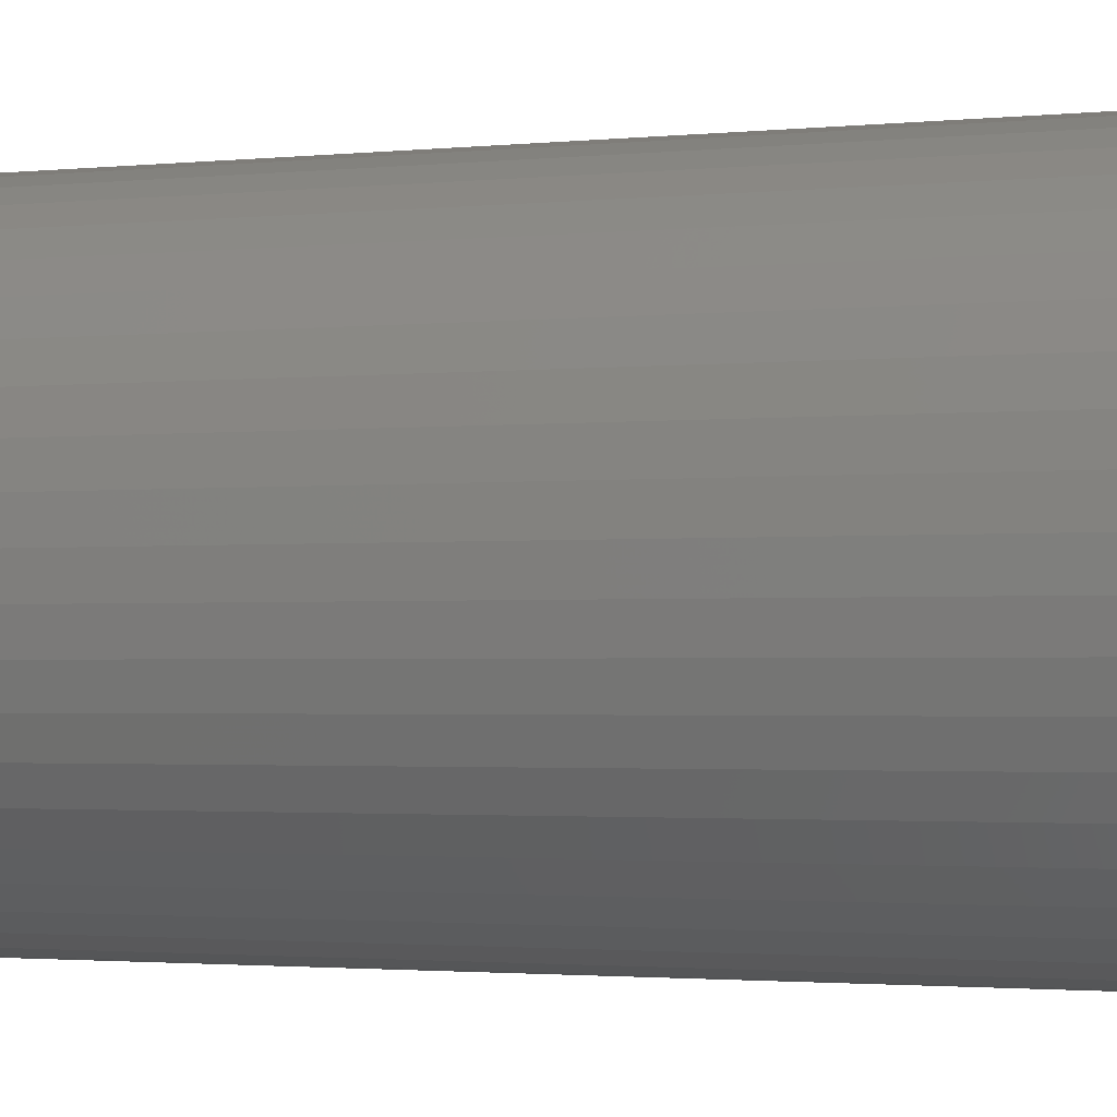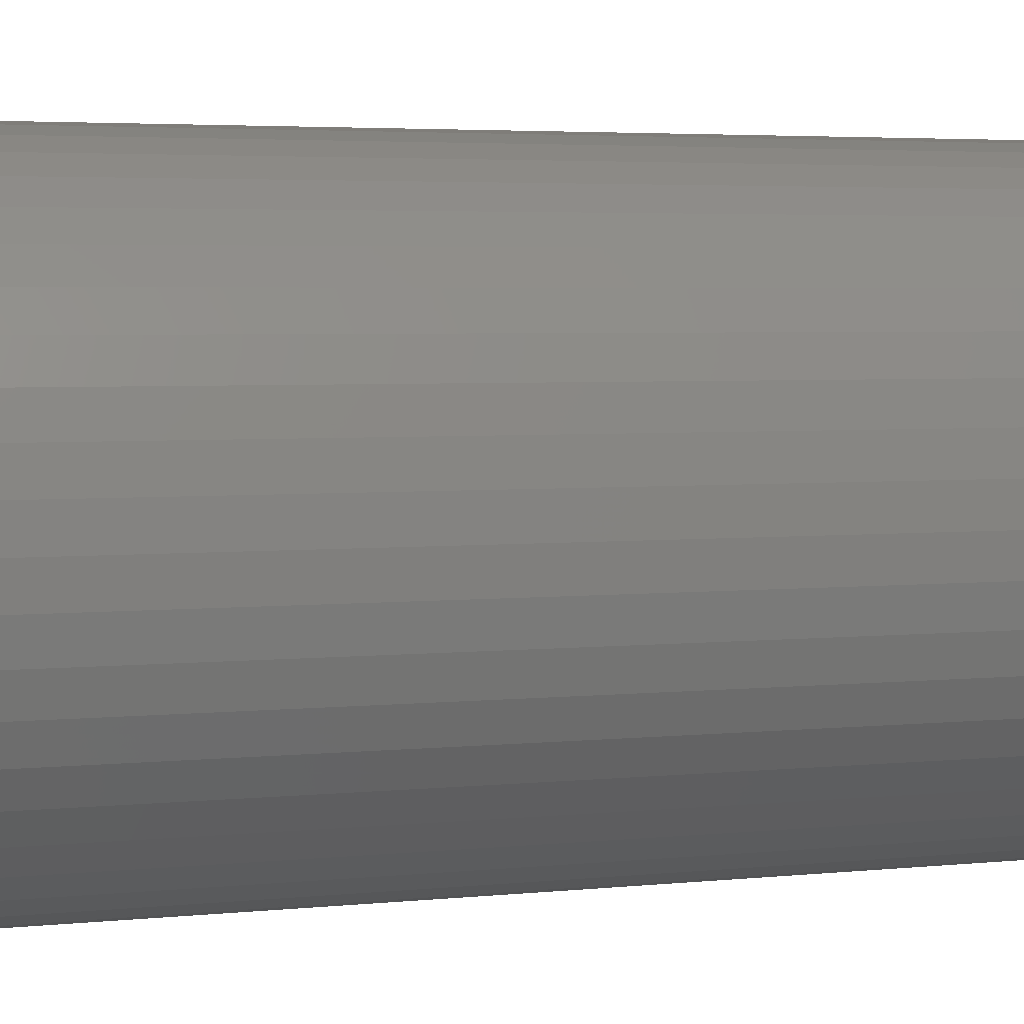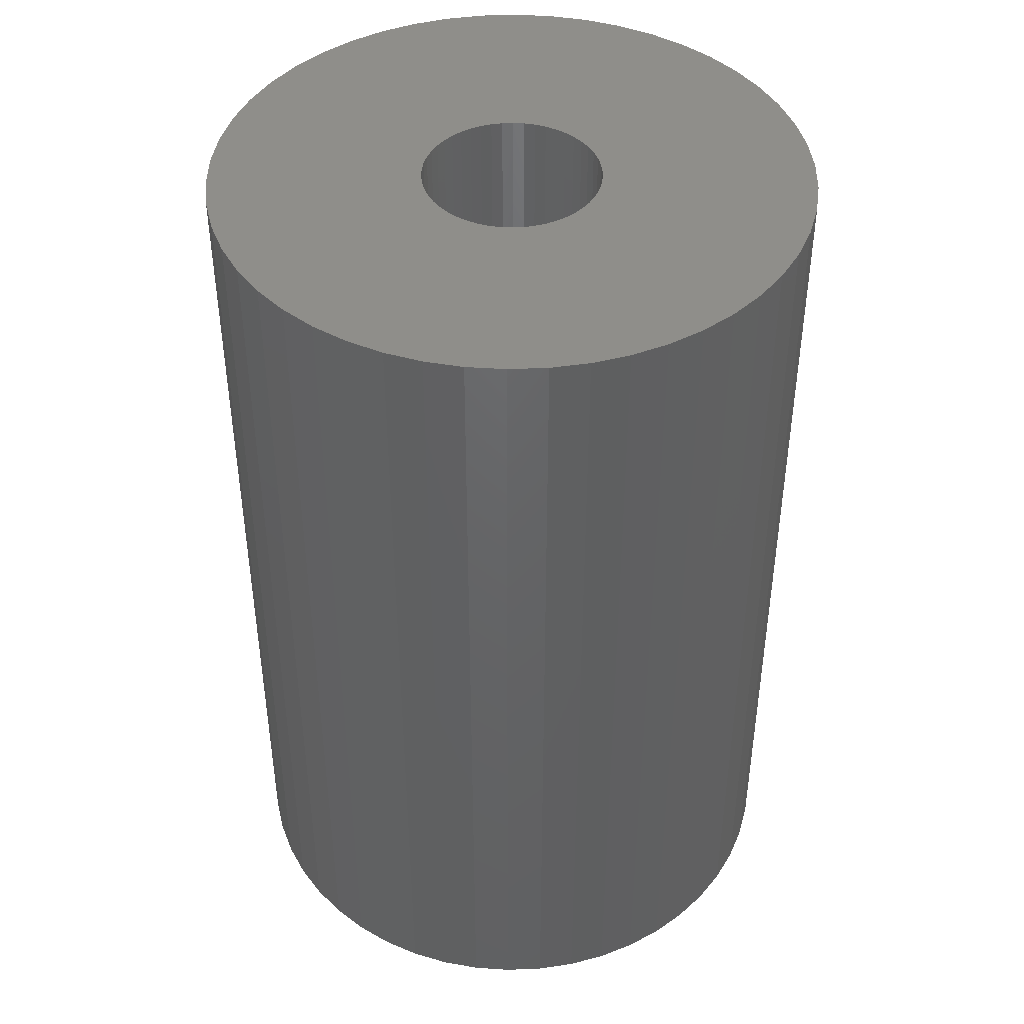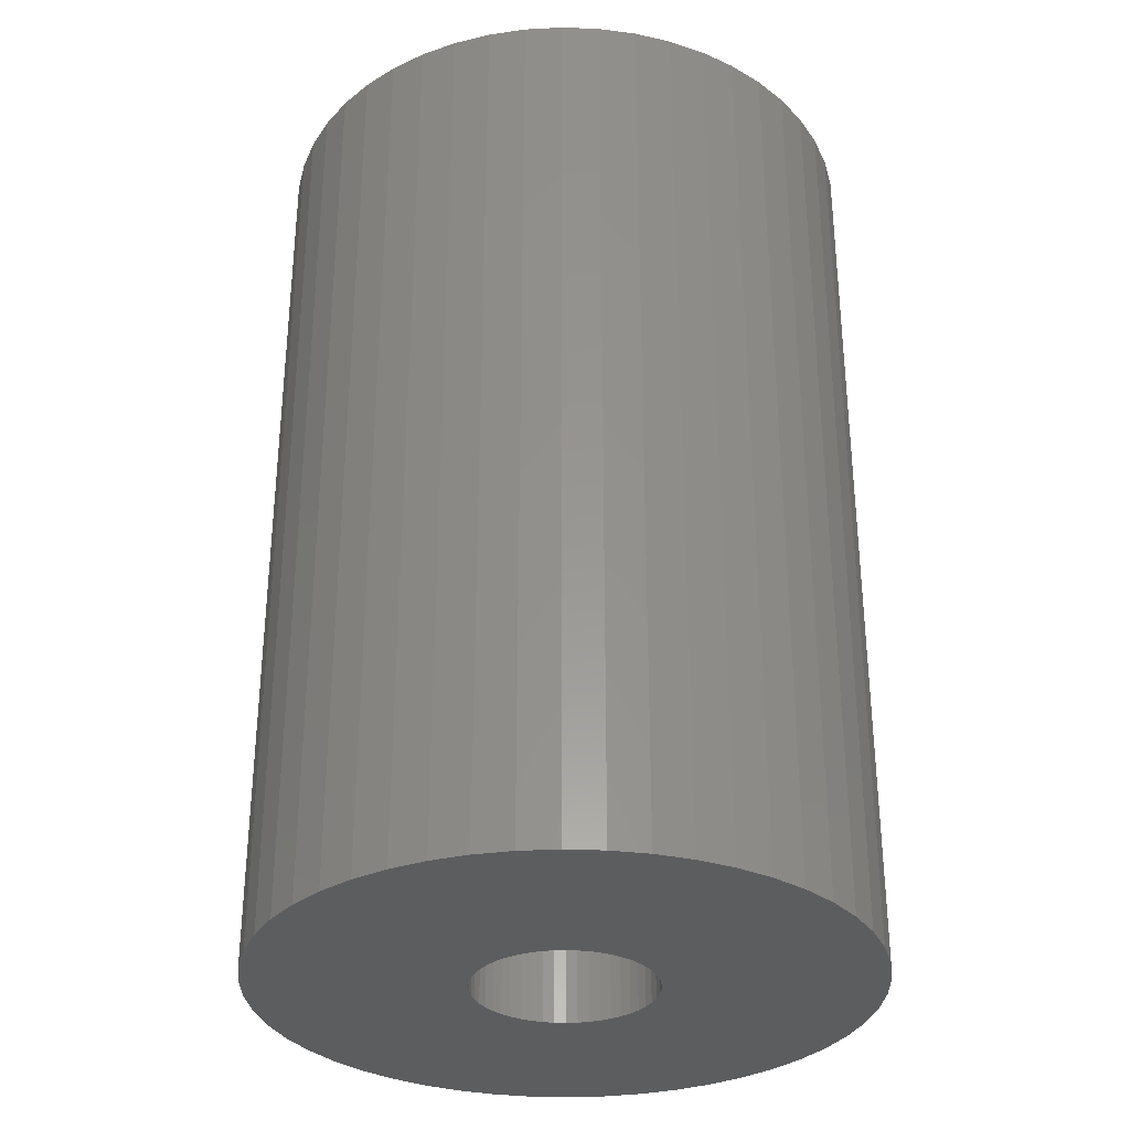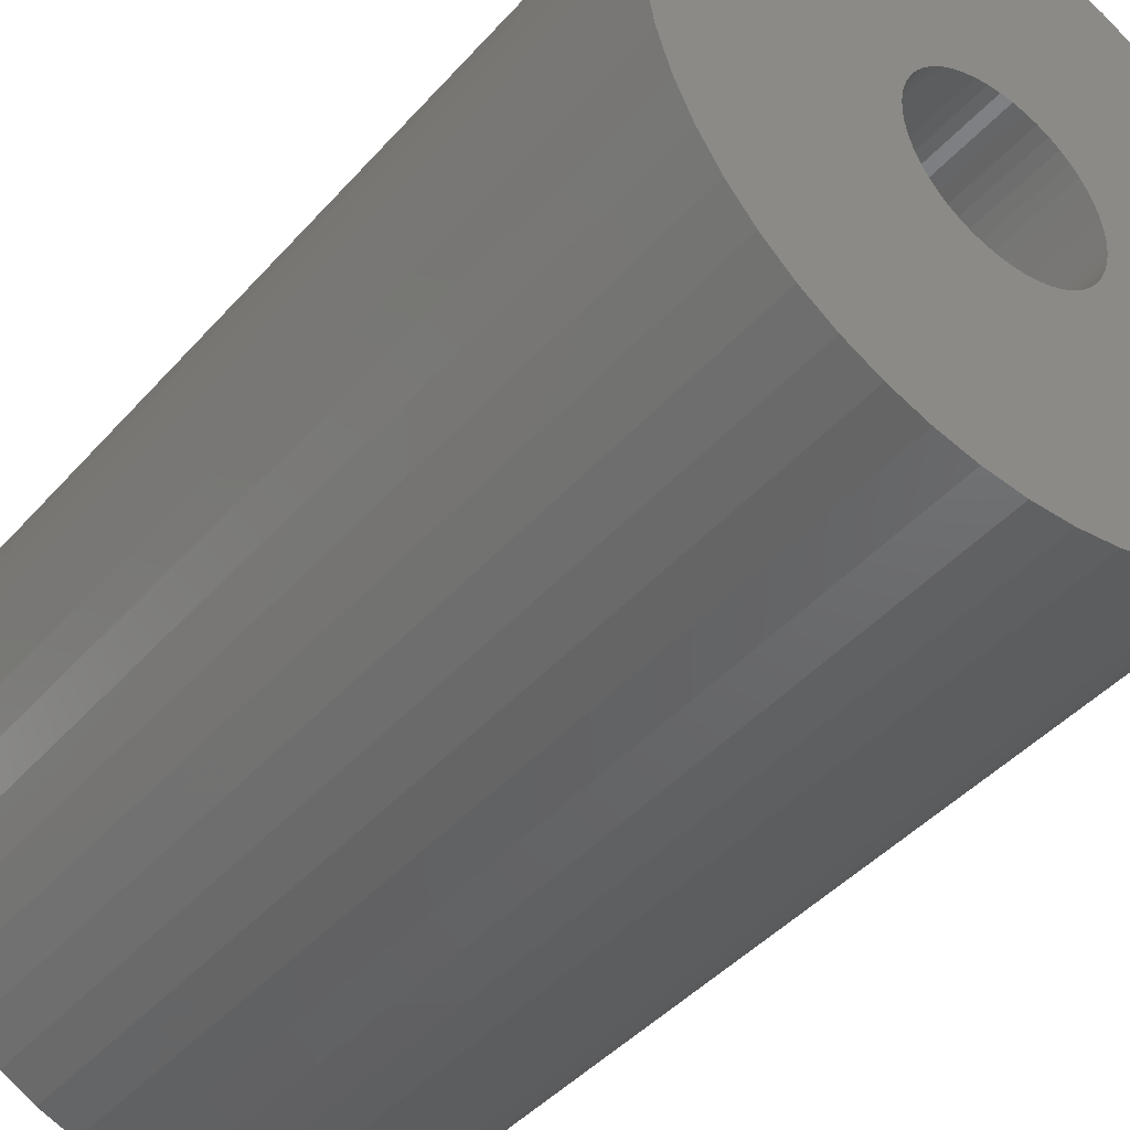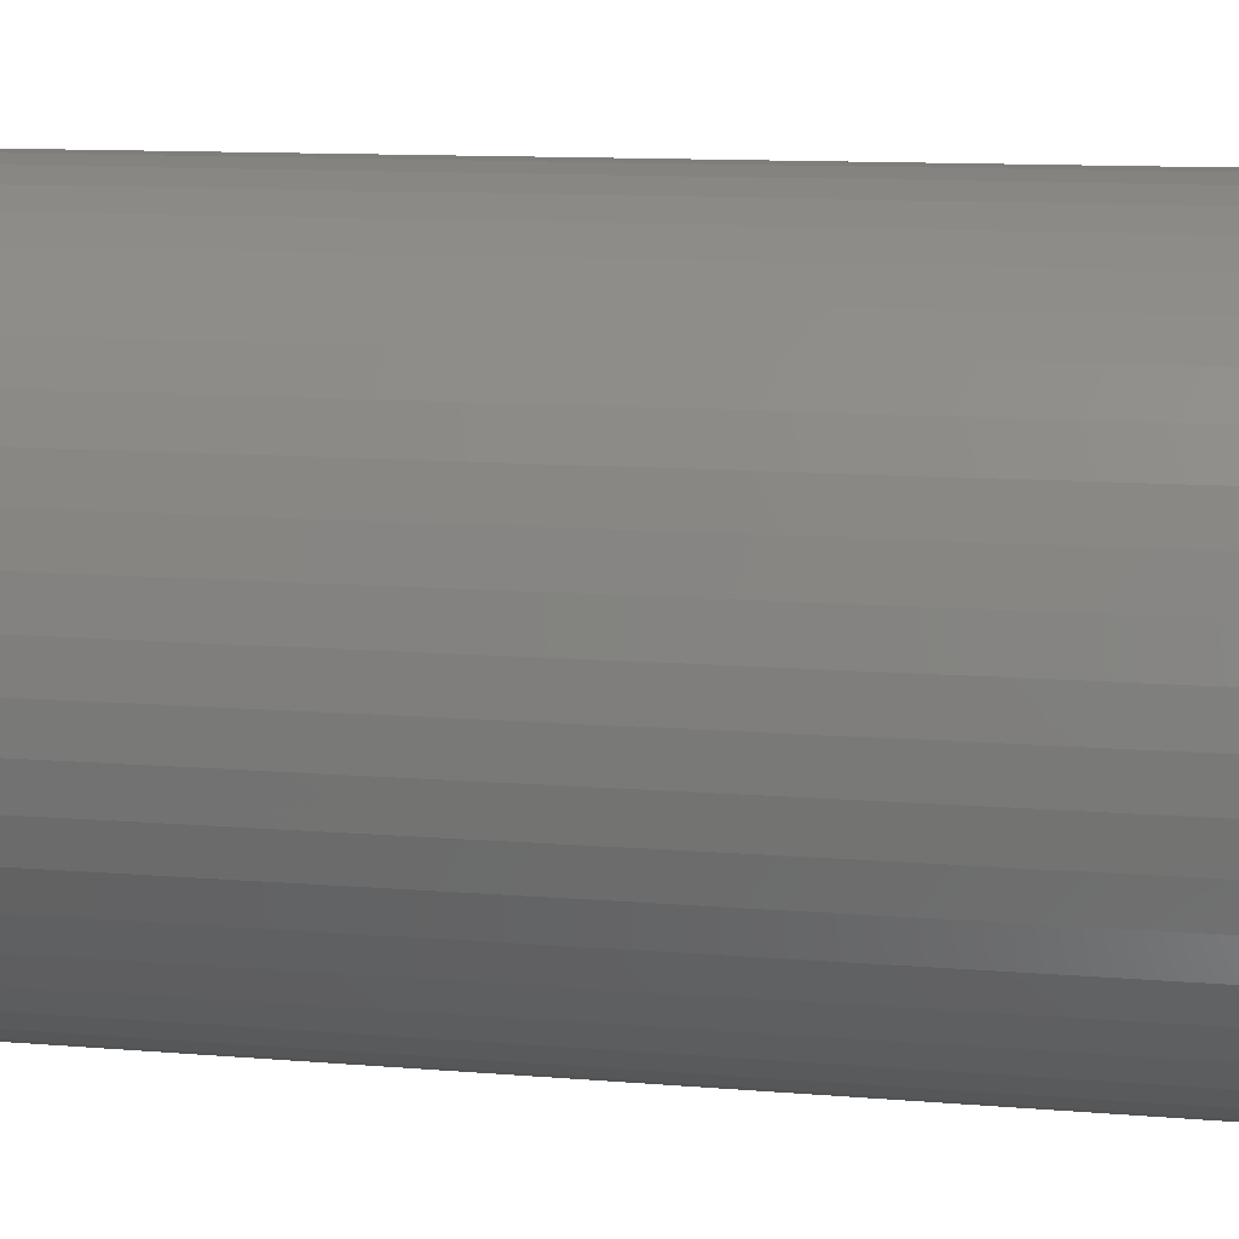
<metadata>
{"format":"stl","ext":"stl","renderer":"f3d","projection":"perspective","resolution":1024,"background":"white","views":[{"elev":-2.1,"azim":-71.1,"up":"+Y"},{"elev":4.0,"azim":-108.9,"up":"+Y"},{"elev":43.6,"azim":162.9,"up":"+Z"},{"elev":-31.9,"azim":141.0,"up":"+Z"},{"elev":-43.2,"azim":-37.9,"up":"+Y"},{"elev":11.5,"azim":101.4,"up":"+Y"}]}
</metadata>
<code>
# stl→obj: 200 verts, 400 faces
v 23.5 0 36
v 23.31 2.945 -36
v 23.31 2.945 36
v 23.5 0 -36
v -23.5 0 -36
v -23.31 2.945 36
v -23.31 2.945 -36
v -23.5 0 36
v 1.476 23.45 -36
v -1.476 23.45 36
v 1.476 23.45 36
v -1.476 23.45 -36
v -1.476 -23.45 -36
v 1.476 -23.45 36
v -1.476 -23.45 36
v 1.476 -23.45 -36
v 17.13 16.09 -36
v 14.98 18.11 36
v 17.13 16.09 36
v 14.98 18.11 -36
v -14.98 18.11 -36
v -17.13 16.09 36
v -14.98 18.11 36
v -17.13 16.09 -36
v -7.262 22.35 -36
v -10.01 21.26 36
v -7.262 22.35 36
v -10.01 21.26 -36
v 21.85 8.651 36
v 20.59 11.32 -36
v 20.59 11.32 36
v 21.85 8.651 -36
v 19.01 13.81 -36
v 19.01 13.81 36
v 10.01 21.26 -36
v 7.262 22.35 36
v 10.01 21.26 36
v 7.262 22.35 -36
v 12.59 19.84 -36
v 12.59 19.84 36
v -21.85 8.651 -36
v -20.59 11.32 36
v -20.59 11.32 -36
v -21.85 8.651 36
v -19.01 13.81 -36
v -19.01 13.81 36
v 7 0 36
v 6.945 0.8773 36
v 22.76 5.844 36
v 23.31 -2.945 36
v 6.78 1.741 36
v 6.945 -0.8773 36
v 6.508 2.577 36
v 22.76 -5.844 36
v 6.134 3.372 36
v 6.78 -1.741 36
v 5.663 4.114 36
v 21.85 -8.651 36
v 5.103 4.792 36
v 6.508 -2.577 36
v 4.462 5.394 36
v 20.59 -11.32 36
v 3.751 5.91 36
v 6.134 -3.372 36
v 2.98 6.334 36
v 19.01 -13.81 36
v 5.663 -4.114 36
v 2.163 6.657 36
v 4.403 23.08 36
v 1.312 6.876 36
v 0.4395 6.986 36
v -0.4395 6.986 36
v -1.312 6.876 36
v -4.403 23.08 36
v -2.163 6.657 36
v -2.98 6.334 36
v -3.751 5.91 36
v -12.59 19.84 36
v -4.462 5.394 36
v -5.103 4.792 36
v -5.663 4.114 36
v 17.13 -16.09 36
v 5.103 -4.792 36
v 14.98 -18.11 36
v 4.462 -5.394 36
v 12.59 -19.84 36
v 3.751 -5.91 36
v 10.01 -21.26 36
v 2.98 -6.334 36
v 7.262 -22.35 36
v 2.163 -6.657 36
v 4.403 -23.08 36
v 1.312 -6.876 36
v 0.4395 -6.986 36
v -0.4395 -6.986 36
v -1.312 -6.876 36
v -4.403 -23.08 36
v -2.163 -6.657 36
v -7.262 -22.35 36
v -2.98 -6.334 36
v -10.01 -21.26 36
v -3.751 -5.91 36
v -12.59 -19.84 36
v -4.462 -5.394 36
v -14.98 -18.11 36
v -5.103 -4.792 36
v -17.13 -16.09 36
v -5.663 -4.114 36
v -19.01 -13.81 36
v -6.134 -3.372 36
v -20.59 -11.32 36
v -6.508 -2.577 36
v -21.85 -8.651 36
v -6.78 -1.741 36
v -22.76 -5.844 36
v -6.945 -0.8773 36
v -23.31 -2.945 36
v -7 0 36
v -6.134 3.372 36
v -6.508 2.577 36
v -6.78 1.741 36
v -22.76 5.844 36
v -6.945 0.8773 36
v -4.403 23.08 -36
v 21.85 -8.651 -36
v 20.59 -11.32 -36
v 7 0 -36
v 23.31 -2.945 -36
v 6.945 -0.8773 -36
v 22.76 -5.844 -36
v 6.78 -1.741 -36
v 6.945 0.8773 -36
v 6.508 -2.577 -36
v 22.76 5.844 -36
v 6.134 -3.372 -36
v 19.01 -13.81 -36
v 6.78 1.741 -36
v 5.663 -4.114 -36
v 17.13 -16.09 -36
v 5.103 -4.792 -36
v 14.98 -18.11 -36
v 6.508 2.577 -36
v 4.462 -5.394 -36
v 12.59 -19.84 -36
v 3.751 -5.91 -36
v 10.01 -21.26 -36
v 6.134 3.372 -36
v 2.98 -6.334 -36
v 7.262 -22.35 -36
v 5.663 4.114 -36
v 2.163 -6.657 -36
v 4.403 -23.08 -36
v 1.312 -6.876 -36
v 0.4395 -6.986 -36
v -0.4395 -6.986 -36
v -1.312 -6.876 -36
v -4.403 -23.08 -36
v -2.163 -6.657 -36
v -7.262 -22.35 -36
v -2.98 -6.334 -36
v -10.01 -21.26 -36
v -3.751 -5.91 -36
v -12.59 -19.84 -36
v -4.462 -5.394 -36
v -14.98 -18.11 -36
v -5.103 -4.792 -36
v -17.13 -16.09 -36
v -19.01 -13.81 -36
v -5.663 -4.114 -36
v 5.103 4.792 -36
v 4.462 5.394 -36
v 3.751 5.91 -36
v 2.98 6.334 -36
v 2.163 6.657 -36
v 4.403 23.08 -36
v 1.312 6.876 -36
v 0.4395 6.986 -36
v -0.4395 6.986 -36
v -1.312 6.876 -36
v -2.163 6.657 -36
v -2.98 6.334 -36
v -3.751 5.91 -36
v -12.59 19.84 -36
v -4.462 5.394 -36
v -5.103 4.792 -36
v -5.663 4.114 -36
v -6.134 3.372 -36
v -6.508 2.577 -36
v -6.78 1.741 -36
v -22.76 5.844 -36
v -6.945 0.8773 -36
v -7 0 -36
v -6.134 -3.372 -36
v -20.59 -11.32 -36
v -6.508 -2.577 -36
v -21.85 -8.651 -36
v -6.78 -1.741 -36
v -22.76 -5.844 -36
v -6.945 -0.8773 -36
v -23.31 -2.945 -36
f 1 2 3
f 2 1 4
f 5 6 7
f 6 5 8
f 9 10 11
f 10 9 12
f 13 14 15
f 14 13 16
f 17 18 19
f 18 17 20
f 21 22 23
f 22 21 24
f 25 26 27
f 26 25 28
f 29 30 31
f 30 29 32
f 31 33 34
f 33 31 30
f 35 36 37
f 36 35 38
f 39 37 40
f 37 39 35
f 41 42 43
f 42 41 44
f 45 22 24
f 22 45 46
f 47 1 3
f 48 3 49
f 1 47 50
f 51 49 29
f 52 50 47
f 53 29 31
f 50 52 54
f 55 31 34
f 56 54 52
f 57 34 19
f 54 56 58
f 59 19 18
f 60 58 56
f 61 18 40
f 58 60 62
f 63 40 37
f 64 62 60
f 65 37 36
f 62 64 66
f 67 66 64
f 3 48 47
f 49 51 48
f 29 53 51
f 31 55 53
f 34 57 55
f 19 59 57
f 18 61 59
f 68 36 69
f 40 63 61
f 37 65 63
f 36 68 65
f 70 69 11
f 69 70 68
f 11 71 70
f 11 72 71
f 10 72 11
f 72 10 73
f 74 73 10
f 73 74 75
f 27 75 74
f 75 27 76
f 26 76 27
f 76 26 77
f 78 77 26
f 77 78 79
f 23 79 78
f 79 23 80
f 22 80 23
f 46 81 22
f 80 22 81
f 66 67 82
f 83 82 67
f 82 83 84
f 85 84 83
f 84 85 86
f 87 86 85
f 86 87 88
f 89 88 87
f 88 89 90
f 91 90 89
f 90 91 92
f 93 92 91
f 92 93 14
f 94 14 93
f 95 14 94
f 15 95 96
f 95 15 14
f 97 96 98
f 99 98 100
f 101 100 102
f 96 97 15
f 103 102 104
f 105 104 106
f 107 106 108
f 109 108 110
f 111 110 112
f 113 112 114
f 115 114 116
f 98 99 97
f 117 116 118
f 81 46 119
f 42 119 46
f 100 101 99
f 119 42 120
f 102 103 101
f 44 120 42
f 104 105 103
f 120 44 121
f 106 107 105
f 122 121 44
f 108 109 107
f 121 122 123
f 110 111 109
f 6 123 122
f 112 113 111
f 123 6 118
f 114 115 113
f 8 118 6
f 116 117 115
f 118 8 117
f 124 27 74
f 27 124 25
f 62 125 58
f 125 62 126
f 127 4 128
f 129 128 130
f 4 127 2
f 131 130 125
f 132 2 127
f 133 125 126
f 2 132 134
f 135 126 136
f 137 134 132
f 138 136 139
f 134 137 32
f 140 139 141
f 142 32 137
f 143 141 144
f 32 142 30
f 145 144 146
f 147 30 142
f 148 146 149
f 30 147 33
f 150 33 147
f 128 129 127
f 130 131 129
f 125 133 131
f 126 135 133
f 136 138 135
f 139 140 138
f 141 143 140
f 151 149 152
f 144 145 143
f 146 148 145
f 149 151 148
f 153 152 16
f 152 153 151
f 16 154 153
f 16 155 154
f 13 155 16
f 155 13 156
f 157 156 13
f 156 157 158
f 159 158 157
f 158 159 160
f 161 160 159
f 160 161 162
f 163 162 161
f 162 163 164
f 165 164 163
f 164 165 166
f 167 166 165
f 168 169 167
f 166 167 169
f 33 150 17
f 170 17 150
f 17 170 20
f 171 20 170
f 20 171 39
f 172 39 171
f 39 172 35
f 173 35 172
f 35 173 38
f 174 38 173
f 38 174 175
f 176 175 174
f 175 176 9
f 177 9 176
f 178 9 177
f 12 178 179
f 178 12 9
f 124 179 180
f 25 180 181
f 28 181 182
f 179 124 12
f 183 182 184
f 21 184 185
f 24 185 186
f 45 186 187
f 43 187 188
f 41 188 189
f 190 189 191
f 180 25 124
f 7 191 192
f 169 168 193
f 194 193 168
f 181 28 25
f 193 194 195
f 182 183 28
f 196 195 194
f 184 21 183
f 195 196 197
f 185 24 21
f 198 197 196
f 186 45 24
f 197 198 199
f 187 43 45
f 200 199 198
f 188 41 43
f 199 200 192
f 189 190 41
f 5 192 200
f 191 7 190
f 192 5 7
f 49 32 29
f 32 49 134
f 3 134 49
f 134 3 2
f 34 17 19
f 17 34 33
f 38 69 36
f 69 38 175
f 175 11 69
f 11 175 9
f 20 40 18
f 40 20 39
f 43 46 45
f 46 43 42
f 190 44 41
f 44 190 122
f 7 122 190
f 122 7 6
f 28 78 26
f 78 28 183
f 183 23 78
f 23 183 21
f 12 74 10
f 74 12 124
f 50 4 1
f 4 50 128
f 82 136 66
f 136 82 139
f 167 105 107
f 105 167 165
f 194 113 196
f 113 194 111
f 167 109 168
f 109 167 107
f 146 86 88
f 86 146 144
f 66 126 62
f 126 66 136
f 54 128 50
f 128 54 130
f 58 130 54
f 130 58 125
f 198 117 200
f 117 198 115
f 200 8 5
f 8 200 117
f 196 115 198
f 115 196 113
f 141 82 84
f 82 141 139
f 149 88 90
f 88 149 146
f 152 90 92
f 90 152 149
f 16 92 14
f 92 16 152
f 157 15 97
f 15 157 13
f 161 99 101
f 99 161 159
f 159 97 99
f 97 159 157
f 168 111 194
f 111 168 109
f 144 84 86
f 84 144 141
f 163 101 103
f 101 163 161
f 165 103 105
f 103 165 163
f 127 48 132
f 48 127 47
f 118 191 123
f 191 118 192
f 178 71 72
f 71 178 177
f 154 95 94
f 95 154 155
f 171 59 61
f 59 171 170
f 185 79 80
f 79 185 184
f 181 75 76
f 75 181 180
f 142 55 147
f 55 142 53
f 132 51 137
f 51 132 48
f 174 65 68
f 65 174 173
f 173 63 65
f 63 173 172
f 120 187 119
f 187 120 188
f 121 188 120
f 188 121 189
f 180 73 75
f 73 180 179
f 153 94 93
f 94 153 154
f 137 53 142
f 53 137 51
f 150 59 170
f 59 150 57
f 147 57 150
f 57 147 55
f 176 68 70
f 68 176 174
f 177 70 71
f 70 177 176
f 172 61 63
f 61 172 171
f 119 186 81
f 186 119 187
f 81 185 80
f 185 81 186
f 123 189 121
f 189 123 191
f 182 76 77
f 76 182 181
f 184 77 79
f 77 184 182
f 179 72 73
f 72 179 178
f 129 47 127
f 47 129 52
f 135 60 133
f 60 135 64
f 164 106 104
f 106 164 166
f 110 195 112
f 195 110 193
f 108 193 110
f 193 108 169
f 145 89 87
f 89 145 148
f 133 56 131
f 56 133 60
f 140 67 138
f 67 140 83
f 106 169 108
f 169 106 166
f 112 197 114
f 197 112 195
f 116 192 118
f 192 116 199
f 140 85 83
f 85 140 143
f 148 91 89
f 91 148 151
f 151 93 91
f 93 151 153
f 131 52 129
f 52 131 56
f 138 64 135
f 64 138 67
f 155 96 95
f 96 155 156
f 158 100 98
f 100 158 160
f 156 98 96
f 98 156 158
f 114 199 116
f 199 114 197
f 143 87 85
f 87 143 145
f 160 102 100
f 102 160 162
f 162 104 102
f 104 162 164

</code>
